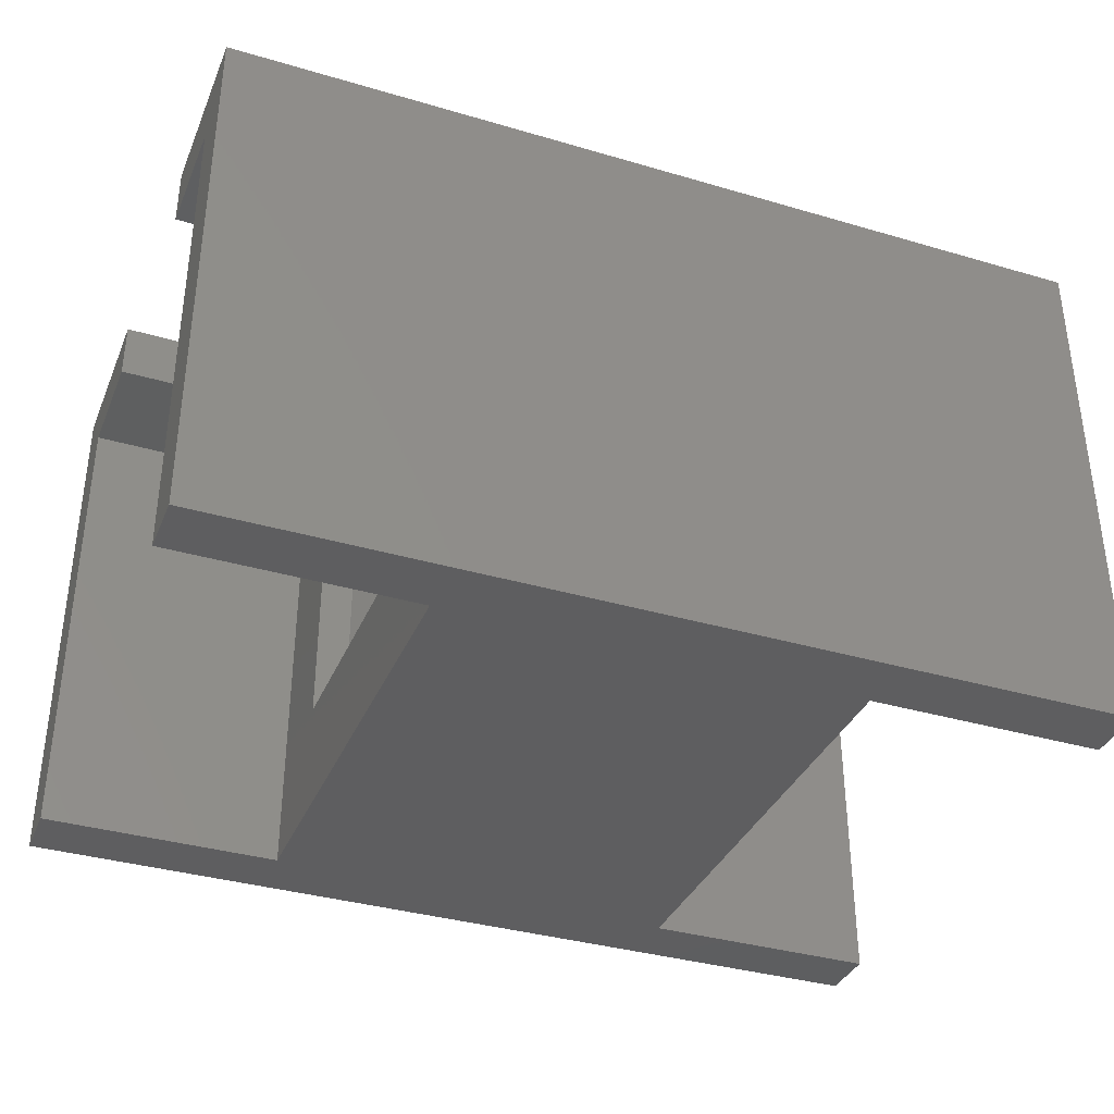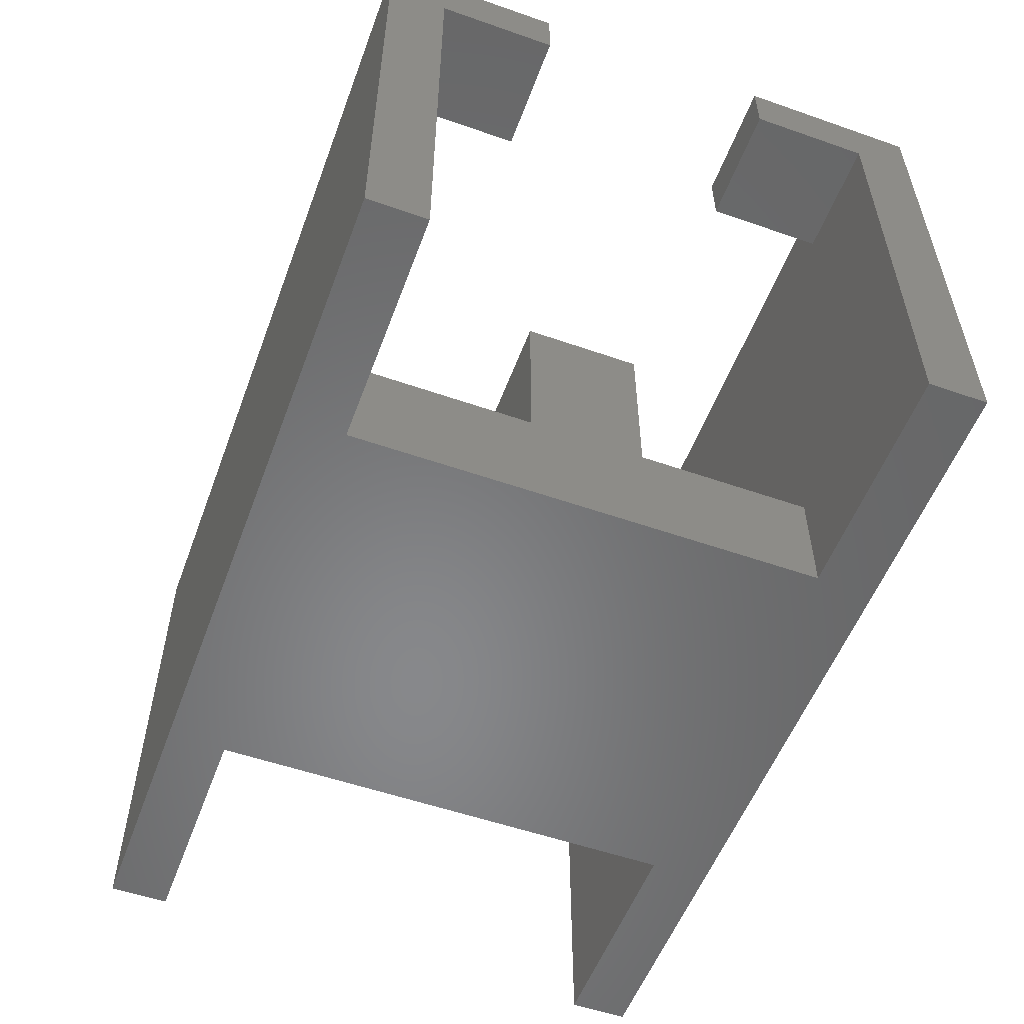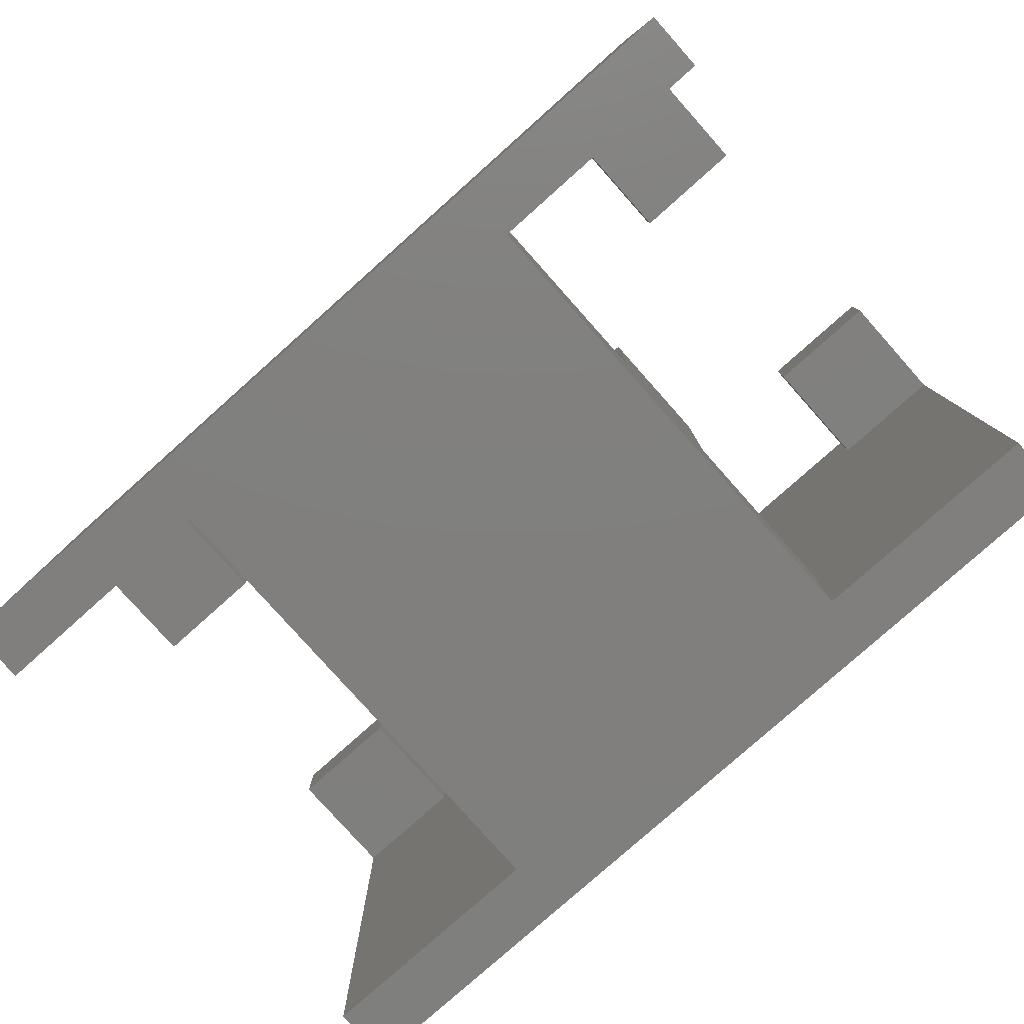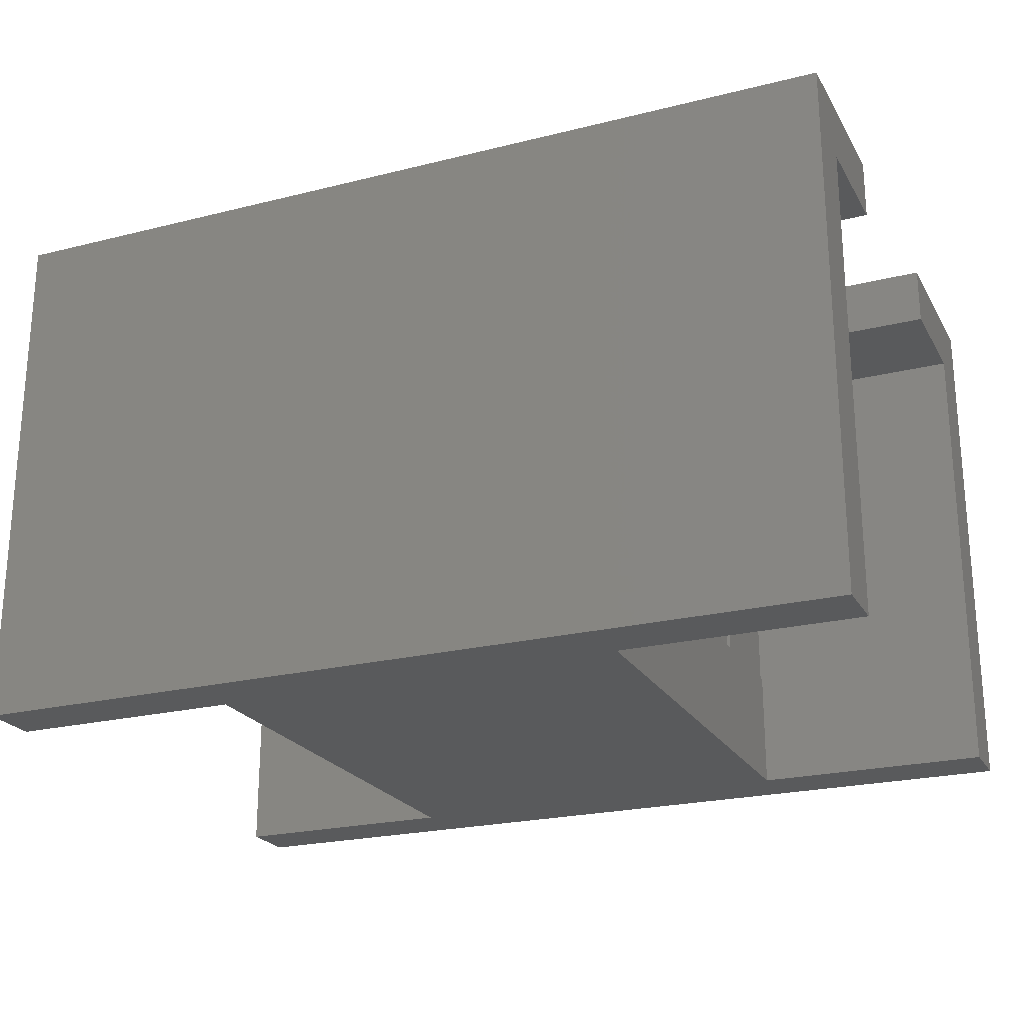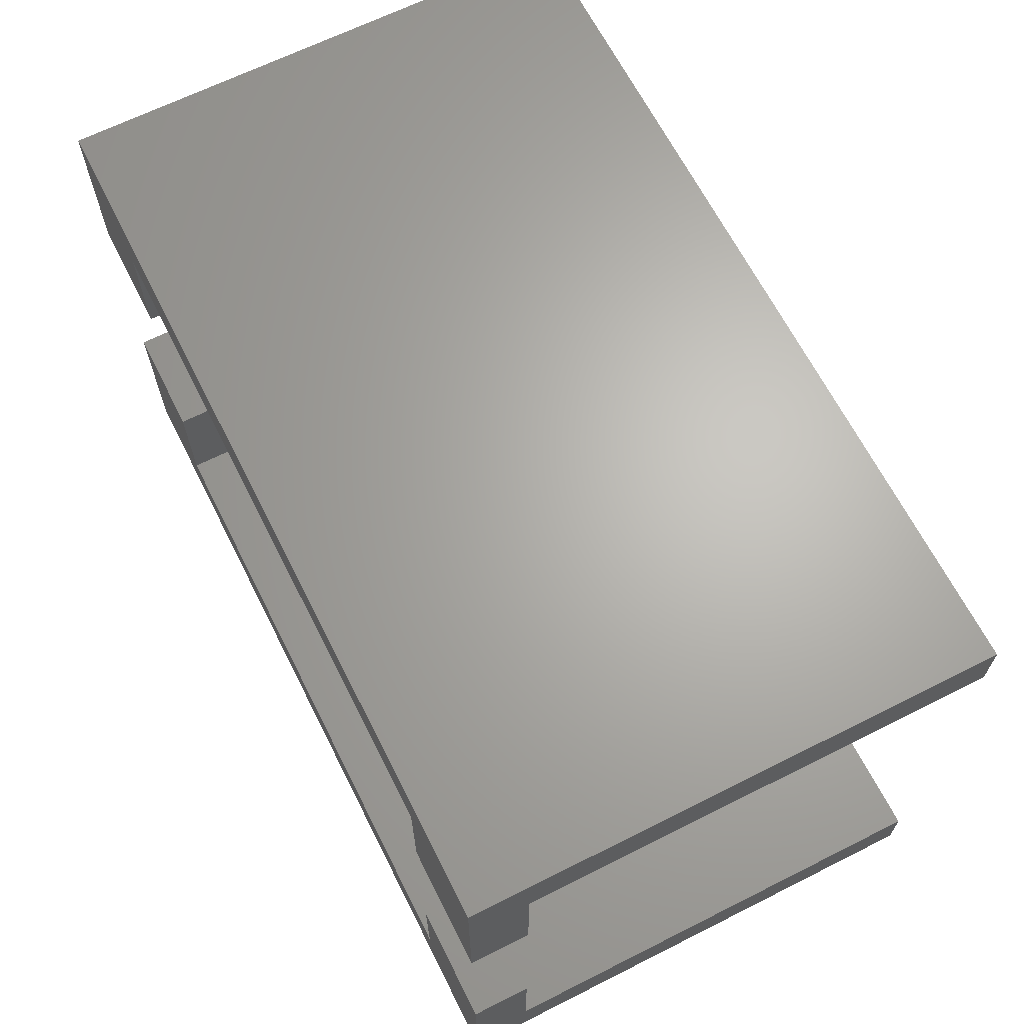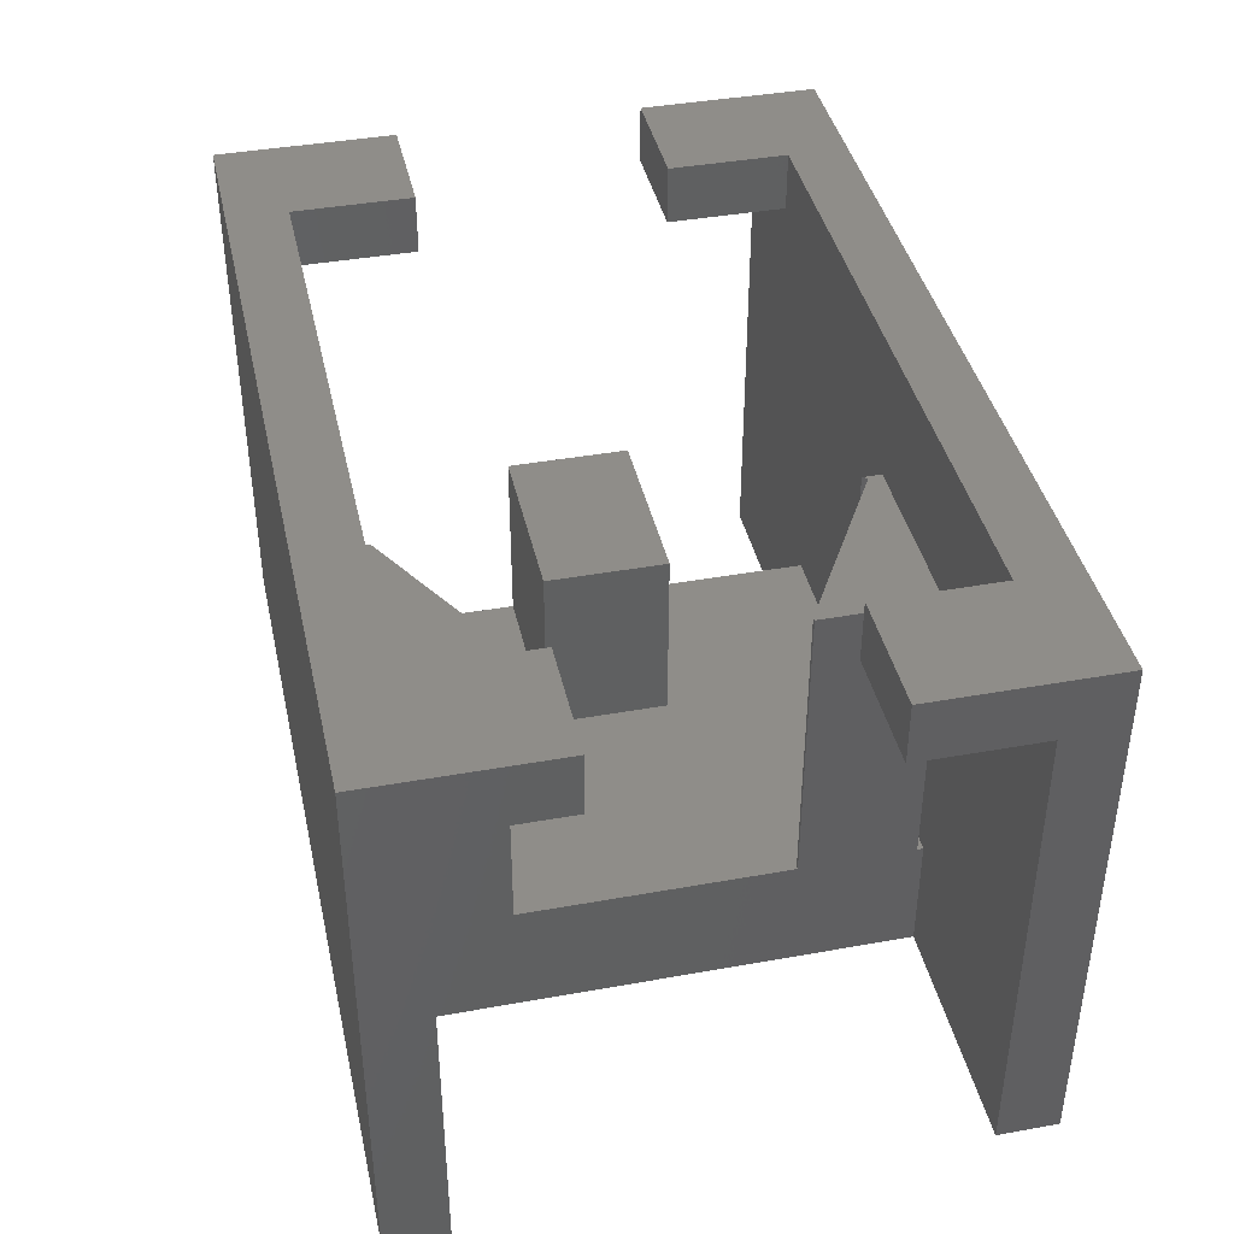
<metadata>
{"format":"stl","ext":"stl","renderer":"f3d","projection":"perspective","resolution":1024,"background":"white","views":[{"elev":-35.9,"azim":158.9,"up":"+Z"},{"elev":-54.5,"azim":-110.3,"up":"+Z"},{"elev":-79.7,"azim":-138.3,"up":"+Z"},{"elev":-22.9,"azim":23.1,"up":"+Z"},{"elev":65.7,"azim":63.2,"up":"+Y"},{"elev":40.7,"azim":77.6,"up":"+Z"}]}
</metadata>
<code>
# stl→obj: 76 verts, 148 faces
v -4 -1 0
v -4 -1 9
v -4 0 0
v -4 0 8
v -4 2 9
v -4 2 8
v 11 -1 0
v 11 -1 9
v 0 0 0
v 7 0 0
v 0 8.1 0
v -4 8.1 0
v -4 9.1 0
v 11 9.1 0
v 7 8.1 0
v 11 8.1 0
v 11 0 0
v -2 0 8
v -2 0 9
v 4 0 7
v 7 0 7
v 9 0 9
v 9 0 8
v 11 0 8
v 0 0 2
v 4 0 2
v -2 2 8
v -2 2 9
v 11 2 9
v 9 2 9
v 11 2 8
v 7 1.7 2
v 7 6.1 7
v 7 6.1 2
v 7 8 2
v 7 1.7 7
v 7 8.1 2
v 7 8 7
v 11 8.1 8
v 0 8.1 2
v 9 8.1 8
v 9 8.1 9
v -2 8.1 9
v -2 8.1 8
v -4 8.1 8
v 11 6.1 9
v 11 6.1 8
v 11 9.1 9
v -4 9.1 9
v -4 6.1 8
v -4 6.1 9
v 0 3 2
v 0 5 2
v 0 3 5
v 0 5 5
v 6.444 1.7 2
v 4 0.2887 2
v 3 3 2
v 4.05 7.765 2
v 4 7.678 2
v 6.934 6.1 2
v 4 8 2
v 3 5 2
v 4 0.2887 7
v 6.444 1.7 7
v 9 2 8
v 6.934 6.1 7
v 4 8 7
v 4 7.678 7
v 4.05 7.765 7
v -2 6.1 8
v -2 6.1 9
v 9 6.1 9
v 9 6.1 8
v 3 5 5
v 3 3 5
f 1 2 3
f 4 2 5
f 3 2 4
f 4 5 6
f 2 1 7
f 8 2 7
f 1 3 7
f 7 3 9
f 10 9 11
f 11 12 13
f 11 13 14
f 15 14 16
f 11 14 15
f 7 9 10
f 17 7 10
f 10 11 15
f 3 4 9
f 9 4 18
f 9 18 19
f 20 19 21
f 21 22 23
f 10 24 17
f 19 22 21
f 25 19 20
f 9 19 25
f 21 23 24
f 21 24 10
f 25 20 26
f 4 6 18
f 18 6 27
f 6 5 27
f 27 5 28
f 19 2 8
f 19 28 5
f 29 30 8
f 30 22 8
f 5 2 19
f 22 19 8
f 8 7 17
f 31 8 24
f 24 8 17
f 29 8 31
f 32 10 15
f 33 34 35
f 32 36 21
f 37 35 15
f 35 34 15
f 21 10 32
f 34 32 15
f 35 38 33
f 39 40 37
f 41 42 40
f 11 40 43
f 15 16 37
f 16 39 37
f 39 41 40
f 44 45 11
f 42 43 40
f 43 44 11
f 45 12 11
f 46 47 39
f 48 46 39
f 16 14 39
f 14 48 39
f 13 49 14
f 14 49 48
f 50 51 45
f 45 51 49
f 45 49 13
f 45 13 12
f 9 25 11
f 11 25 52
f 53 52 54
f 11 52 53
f 40 11 53
f 53 54 55
f 52 25 26
f 56 52 57
f 57 52 26
f 32 52 56
f 58 52 32
f 59 60 61
f 53 60 62
f 63 58 34
f 37 62 35
f 40 62 37
f 40 53 62
f 60 63 61
f 34 58 32
f 63 34 61
f 53 63 60
f 26 20 57
f 57 20 64
f 64 20 21
f 65 64 36
f 36 64 21
f 23 66 24
f 24 66 31
f 23 22 66
f 66 22 30
f 19 18 27
f 28 19 27
f 66 30 31
f 31 30 29
f 36 32 65
f 65 32 56
f 34 33 67
f 61 34 67
f 68 69 70
f 67 68 70
f 67 33 68
f 33 38 68
f 62 68 35
f 35 68 38
f 50 45 71
f 71 45 44
f 72 71 44
f 43 72 44
f 49 51 72
f 42 49 43
f 43 49 72
f 48 49 42
f 46 42 73
f 48 42 46
f 74 73 41
f 41 73 42
f 74 41 47
f 47 41 39
f 73 74 47
f 46 73 47
f 51 50 71
f 72 51 71
f 53 55 63
f 63 55 75
f 55 54 76
f 75 55 76
f 54 52 58
f 76 54 58
f 76 58 63
f 75 76 63
f 60 69 62
f 62 69 68
f 59 70 69
f 60 59 69
f 61 67 70
f 59 61 70
f 65 56 64
f 64 56 57

</code>
